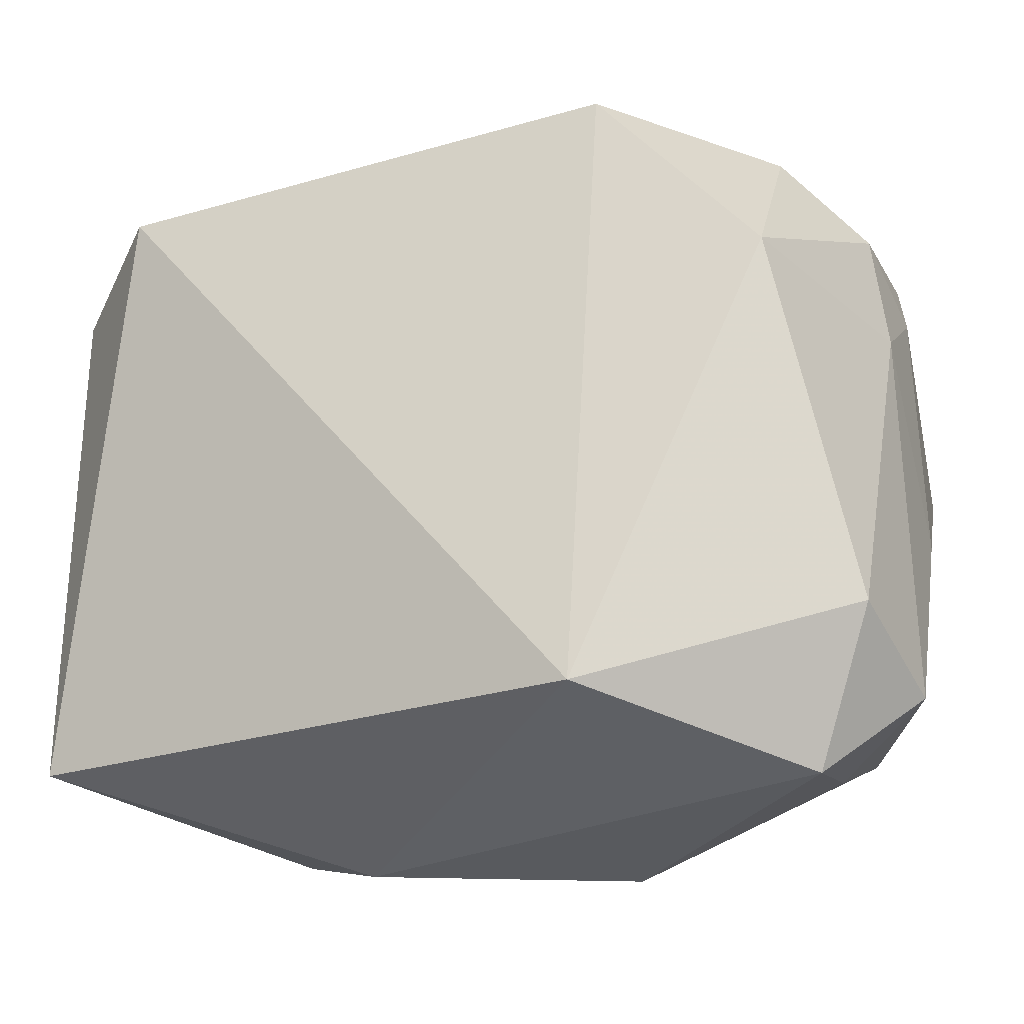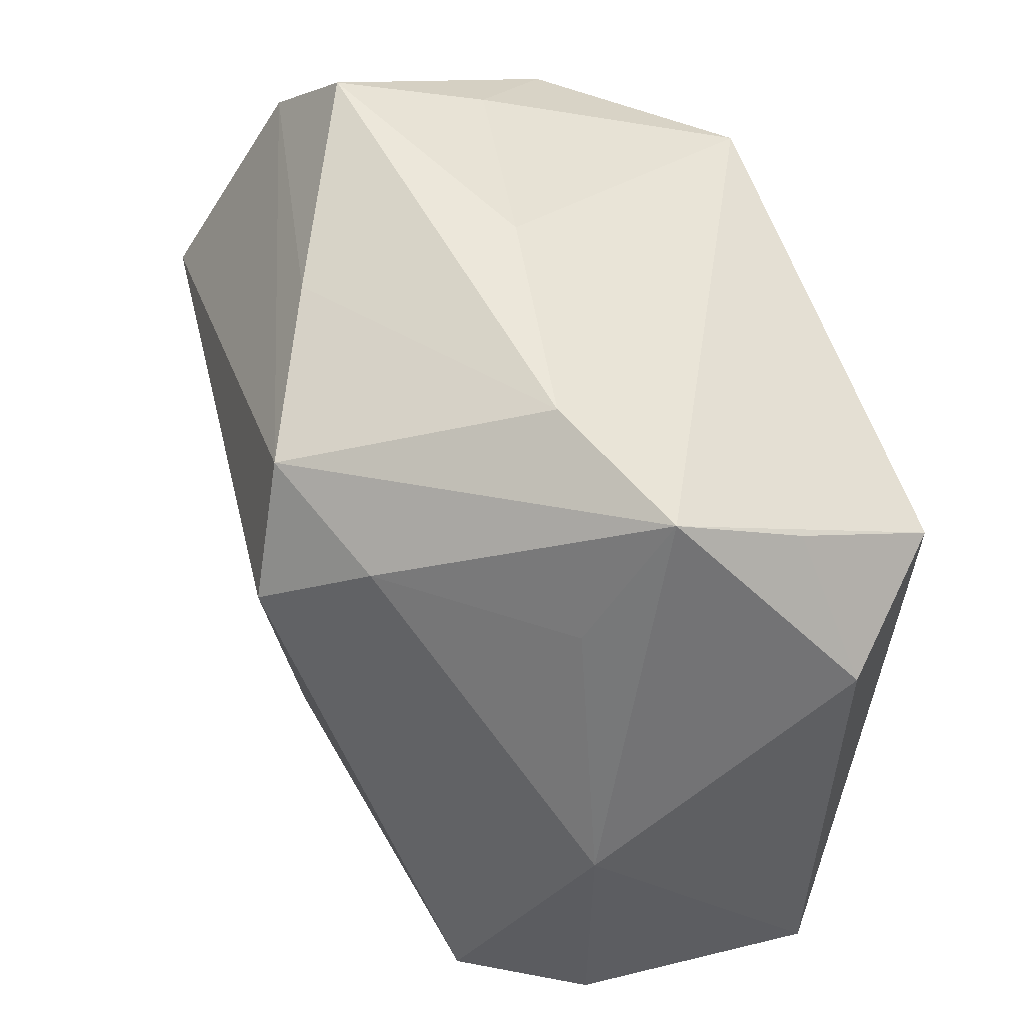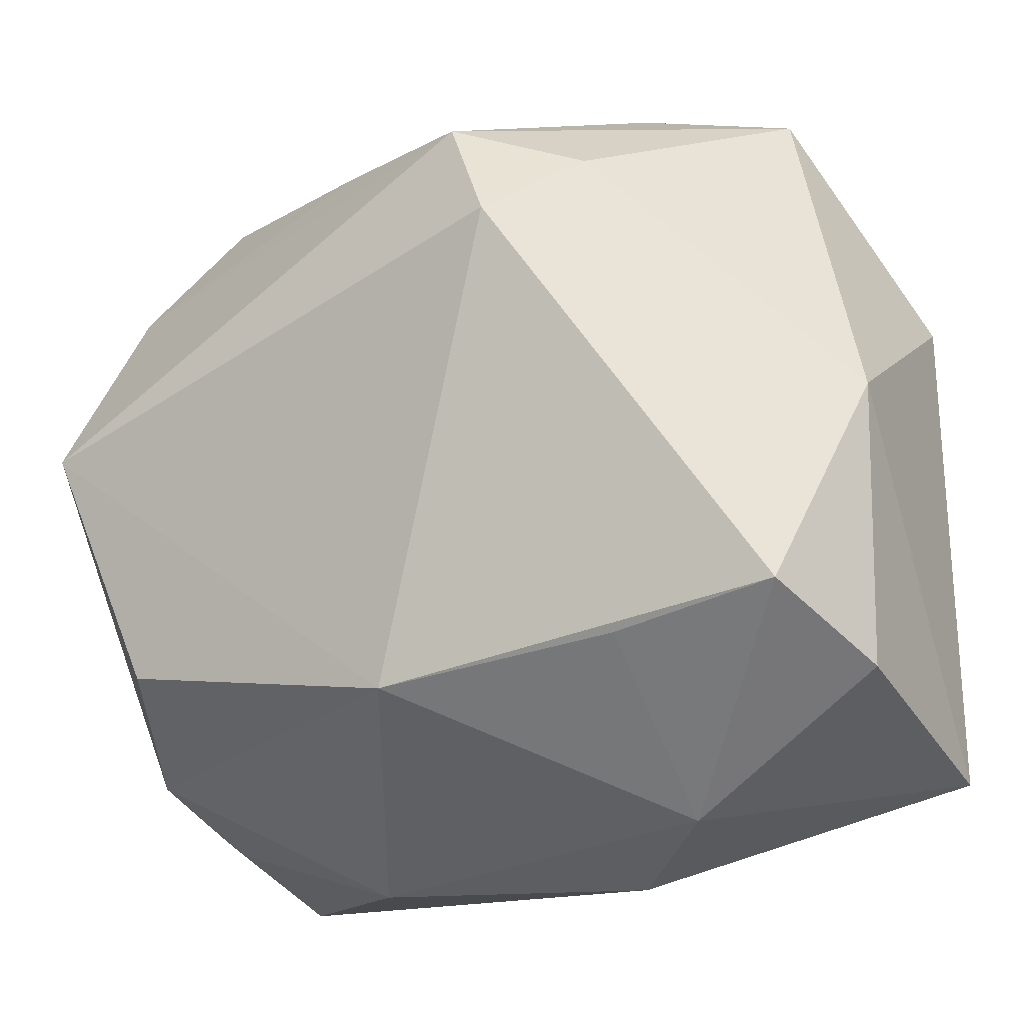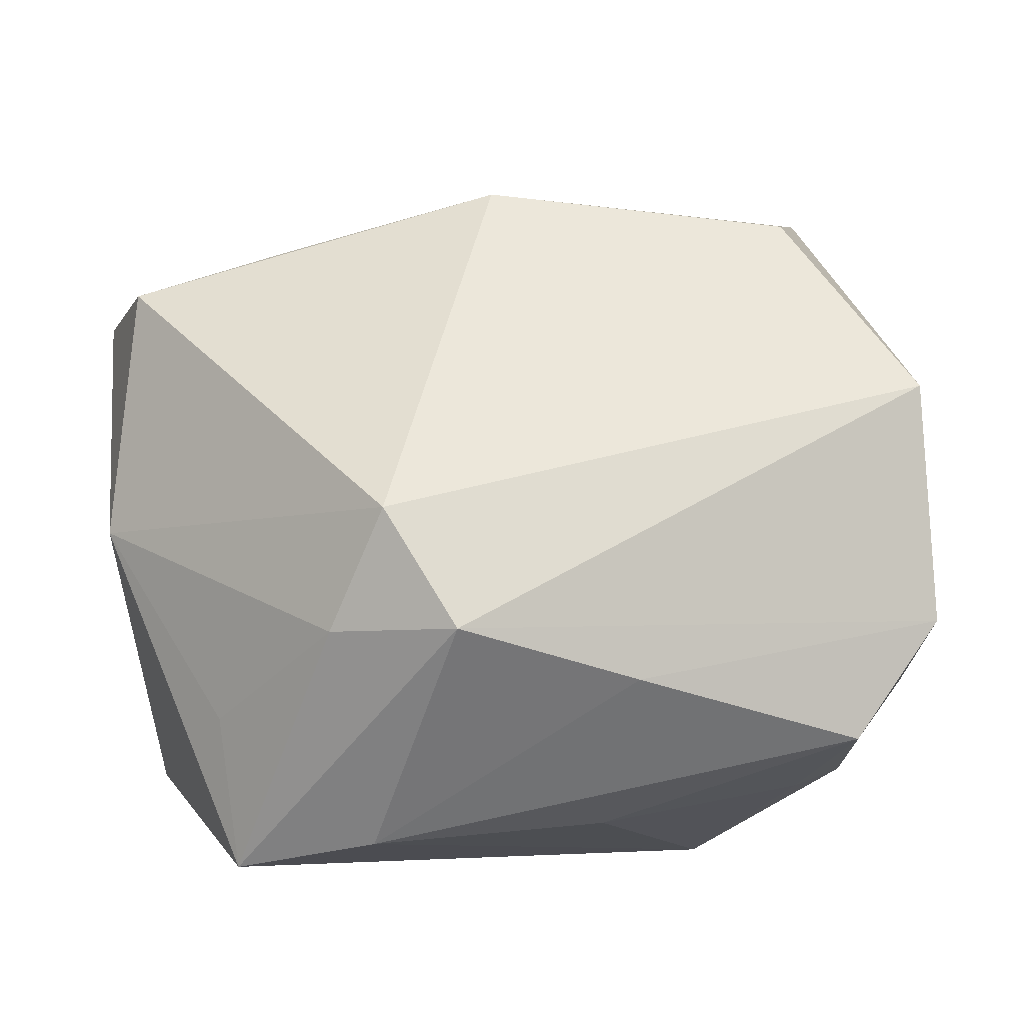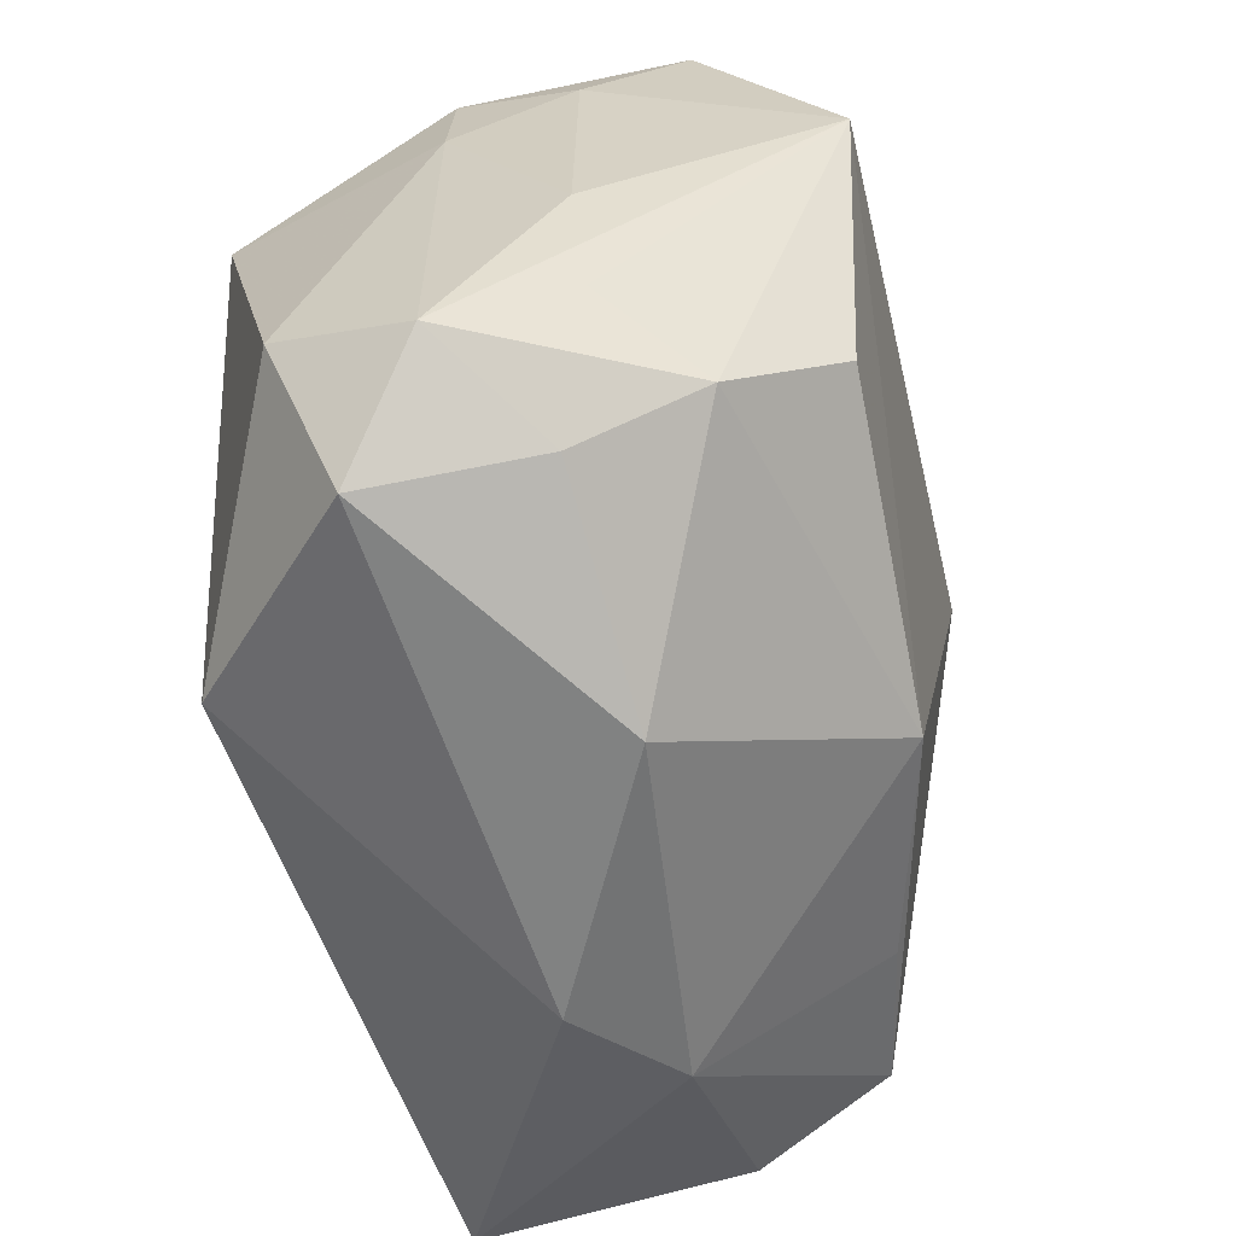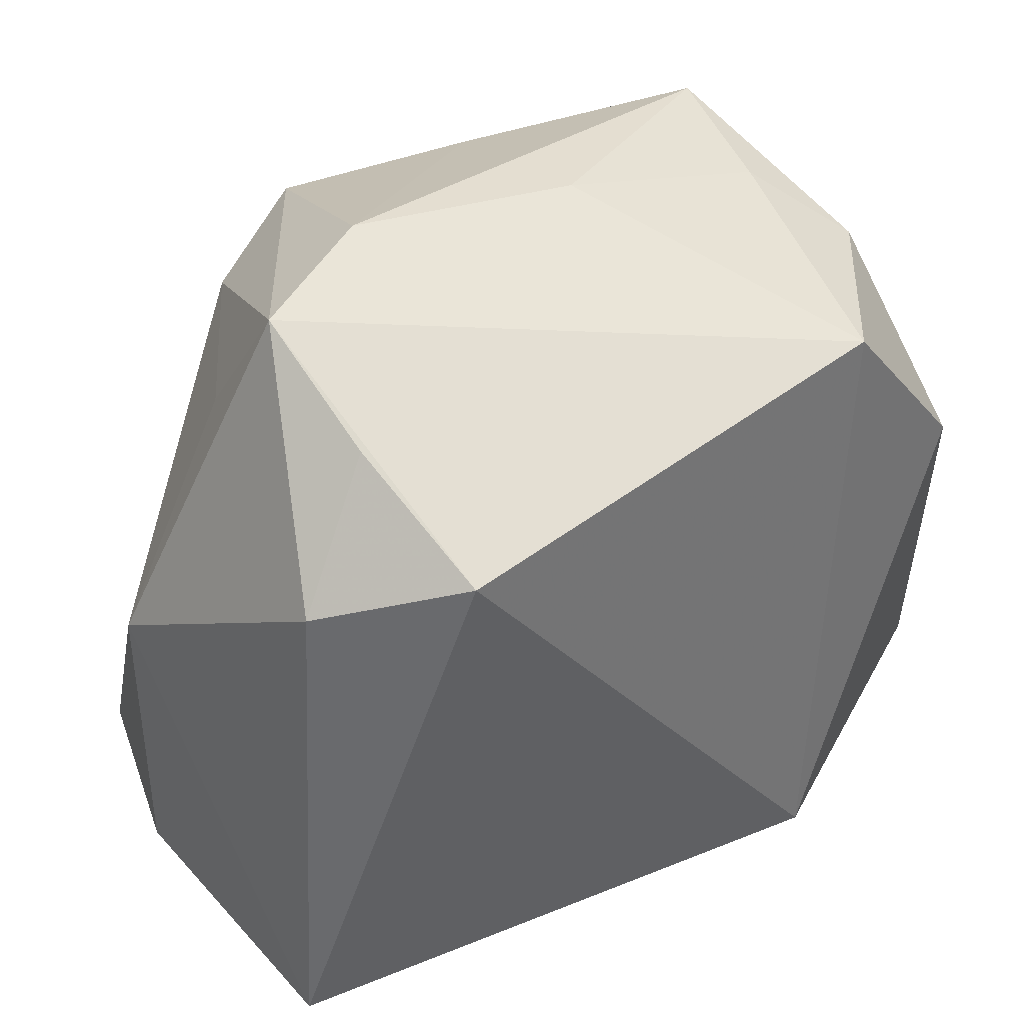
<metadata>
{"format":"obj","ext":"obj","renderer":"f3d","projection":"perspective","resolution":1024,"background":"white","views":[{"elev":-24.9,"azim":-162.5,"up":"+Y"},{"elev":54.7,"azim":70.6,"up":"+Y"},{"elev":-19.0,"azim":30.3,"up":"+Y"},{"elev":54.9,"azim":174.3,"up":"+Z"},{"elev":-60.0,"azim":-82.8,"up":"+Y"},{"elev":36.3,"azim":138.9,"up":"+Y"}]}
</metadata>
<code>
v 0.02909 0.03465 -0.001161
v 0.03507 -0.01619 0.01954
v 0.01167 -0.03554 -0.003012
v -0.02698 -0.0167 0.02202
v -0.03038 -0.02475 0.01267
v 0.0005455 -0.02175 0.02407
v 0.02903 0.02788 -0.01236
v -0.03688 0.007957 -0.005929
v -0.01223 -0.0278 -0.02469
v -0.03548 0.02333 0.01259
v 0.01887 0.0242 0.02067
v -0.03592 0.005222 0.02385
v -0.02962 -0.03308 -0.0118
v -0.02292 0.03025 -0.003386
v 0.02786 0.02086 -0.02469
v 0.03701 0.01677 -0.01495
v -0.004192 0.03415 0.0001247
v -0.00731 0.03014 0.01822
v -0.02916 0.00992 -0.0237
v 0.01345 0.01755 0.02911
v 0.02077 -0.03173 0.005076
v -0.03501 -0.02078 -0.01685
v 0.03895 -0.02143 0.00846
v 0.01661 0.03624 0.004032
v -0.01026 -0.03554 0.005408
v 0.03936 0.003369 0.008442
v 0.008078 0.02787 0.02529
v 0.02117 -0.01906 0.02083
v -0.0154 0.02536 -0.02469
v 0.0384 -0.02703 -0.01363
v -0.03557 0.01849 -0.005722
v 0.02972 0.02357 0.006549
v -0.03784 -0.007935 0.003854
v -0.02897 -0.02935 0.002288
v -0.03718 0.01476 0.004091
v -0.02696 0.03266 0.008929
v -0.0288 0.02497 -0.0107
v -0.03561 -0.01868 0.004715
v -0.03754 -0.02555 -0.005924
f 9 30 3
f 15 30 9
f 37 31 36
f 38 5 12
f 11 1 27
f 15 1 7
f 16 1 26
f 26 30 16
f 16 7 1
f 16 30 15
f 15 7 16
f 19 31 37
f 19 9 22
f 13 9 3
f 22 9 13
f 12 27 10
f 10 36 31
f 26 1 32
f 32 11 26
f 1 11 32
f 20 11 27
f 20 27 12
f 6 2 20
f 26 11 20
f 20 2 26
f 12 6 20
f 15 9 29
f 9 19 29
f 29 19 37
f 29 1 15
f 25 13 3
f 25 6 5
f 22 13 39
f 5 38 39
f 39 38 12
f 12 33 39
f 18 10 27
f 36 10 18
f 35 10 31
f 12 10 35
f 35 33 12
f 12 5 4
f 4 6 12
f 5 6 4
f 23 30 26
f 26 2 23
f 21 25 3
f 6 25 21
f 21 23 2
f 3 30 21
f 30 23 21
f 24 17 36
f 36 18 24
f 1 29 24
f 24 29 17
f 27 1 24
f 24 18 27
f 36 17 14
f 17 29 14
f 37 36 14
f 14 29 37
f 34 25 5
f 13 25 34
f 5 39 34
f 34 39 13
f 8 35 31
f 22 39 8
f 8 39 33
f 33 35 8
f 8 19 22
f 31 19 8
f 28 2 6
f 6 21 28
f 28 21 2

</code>
